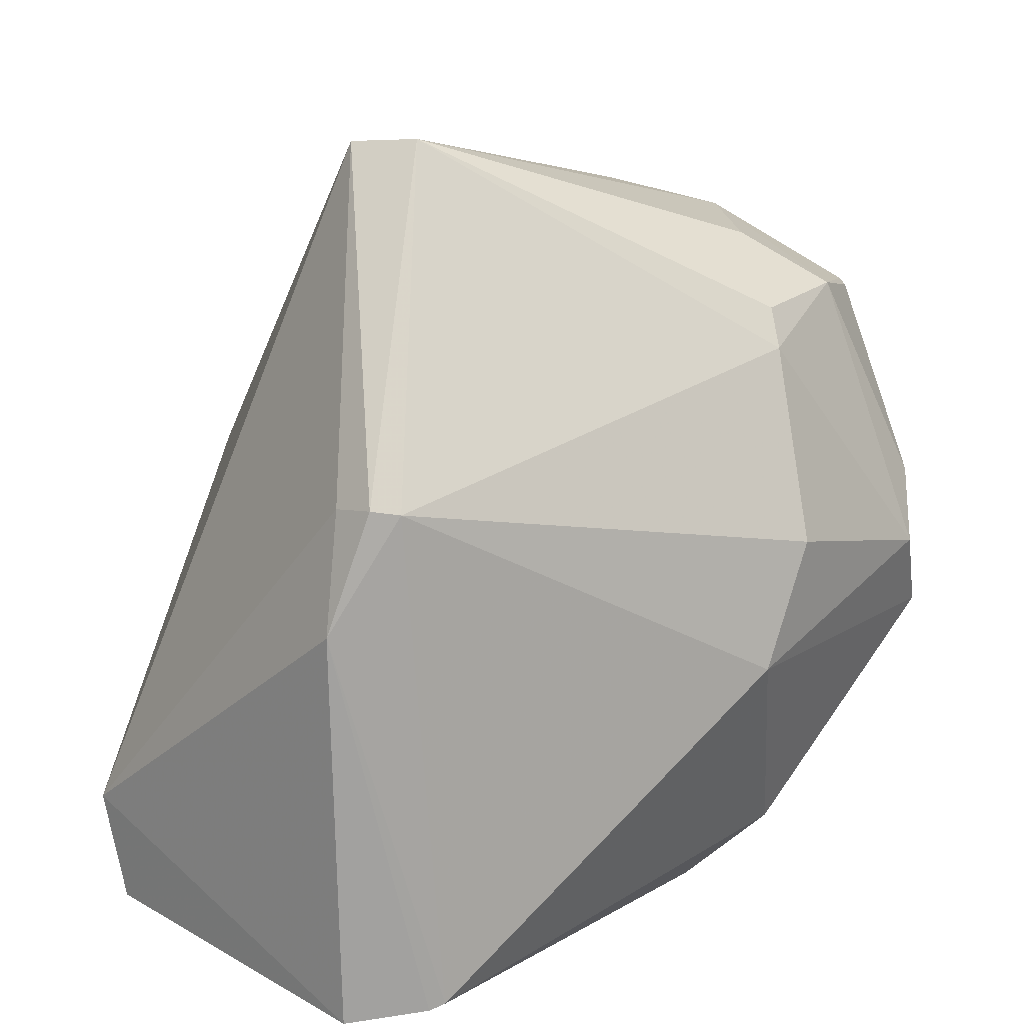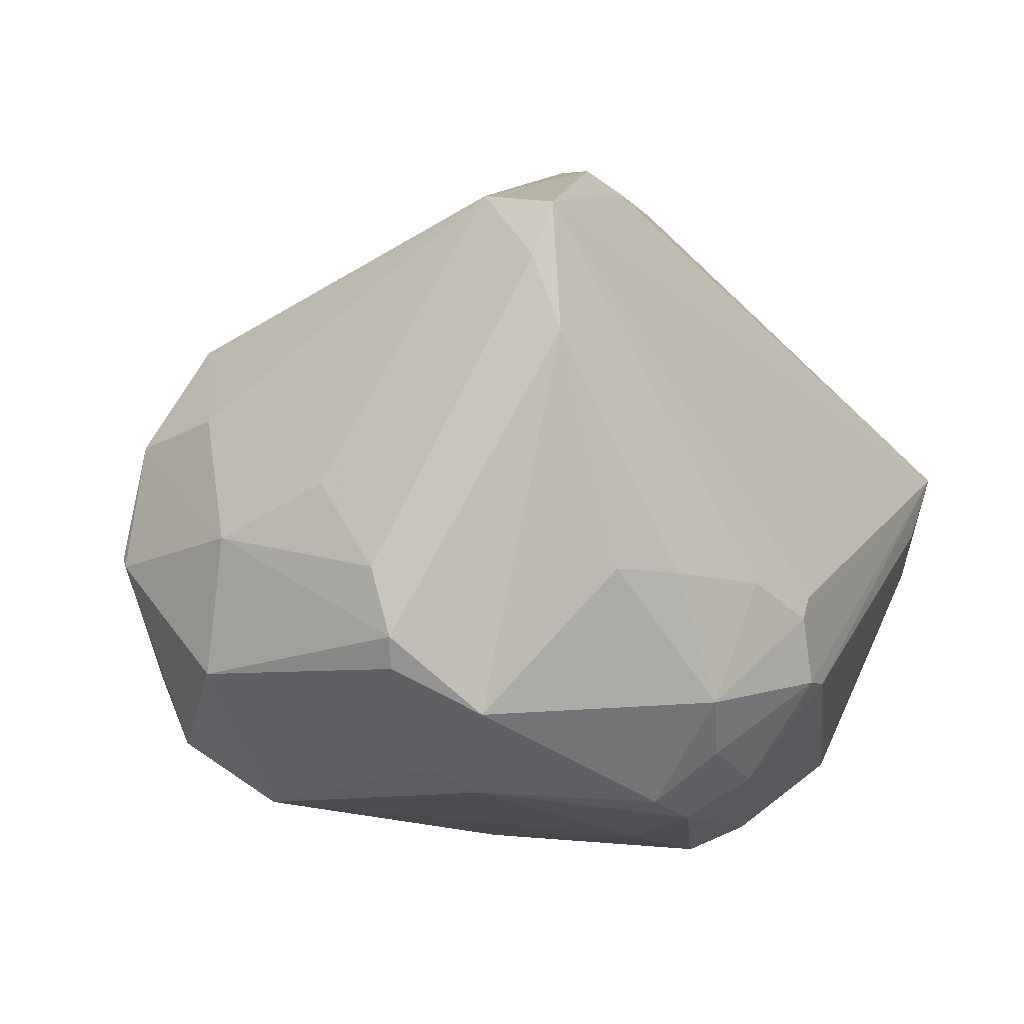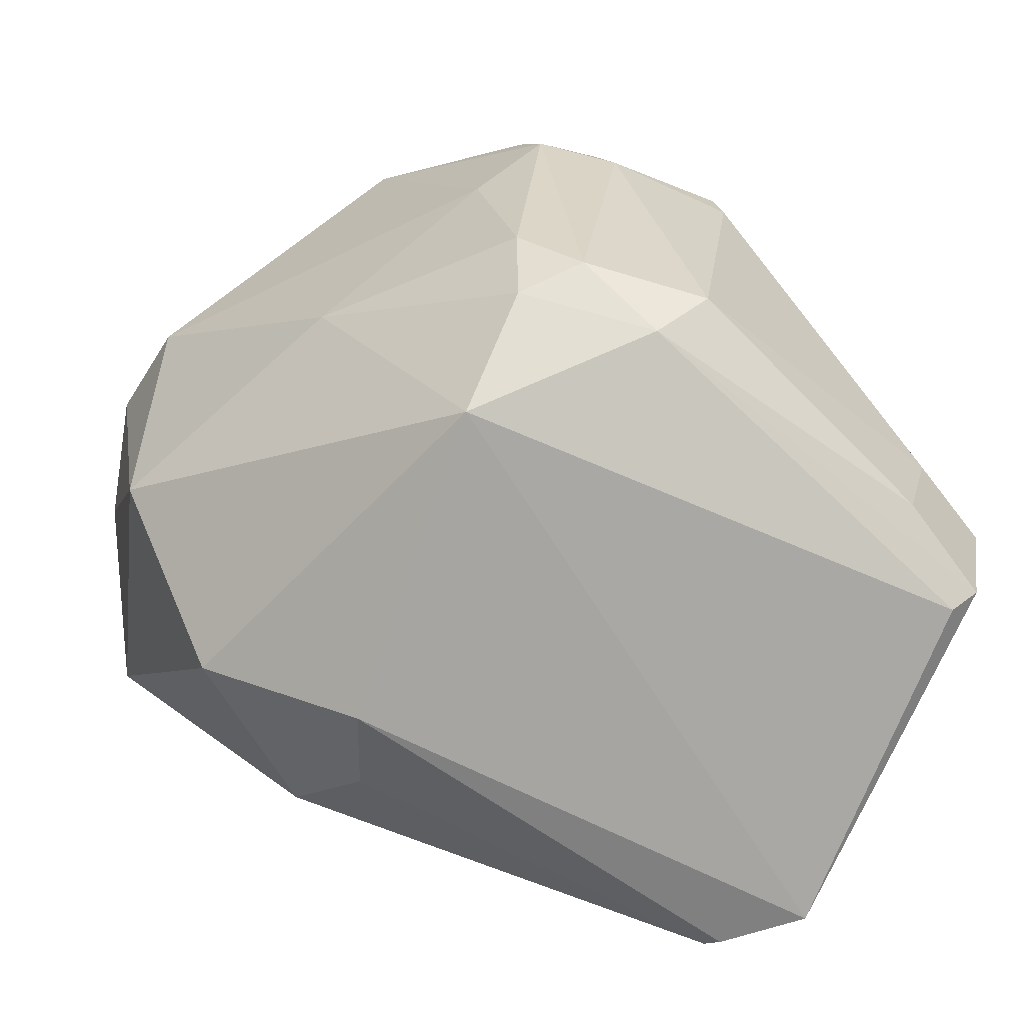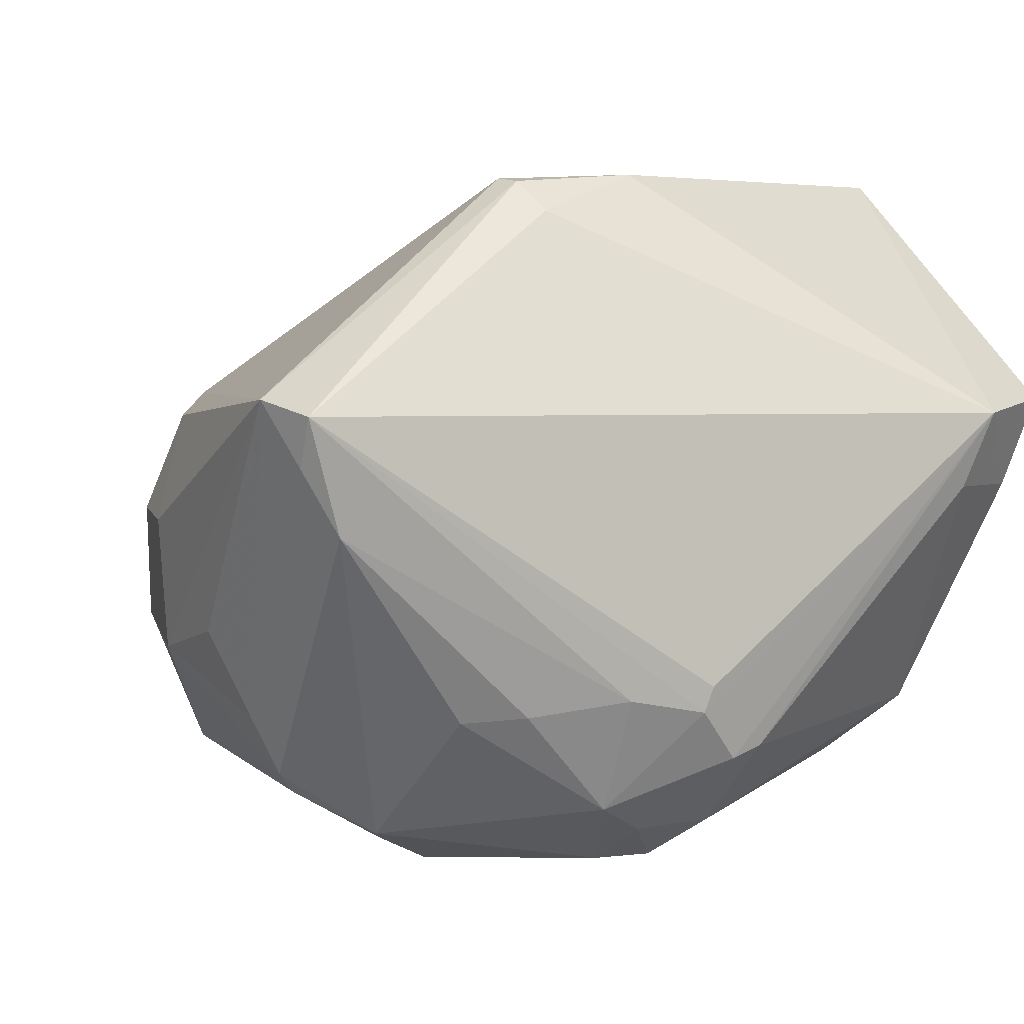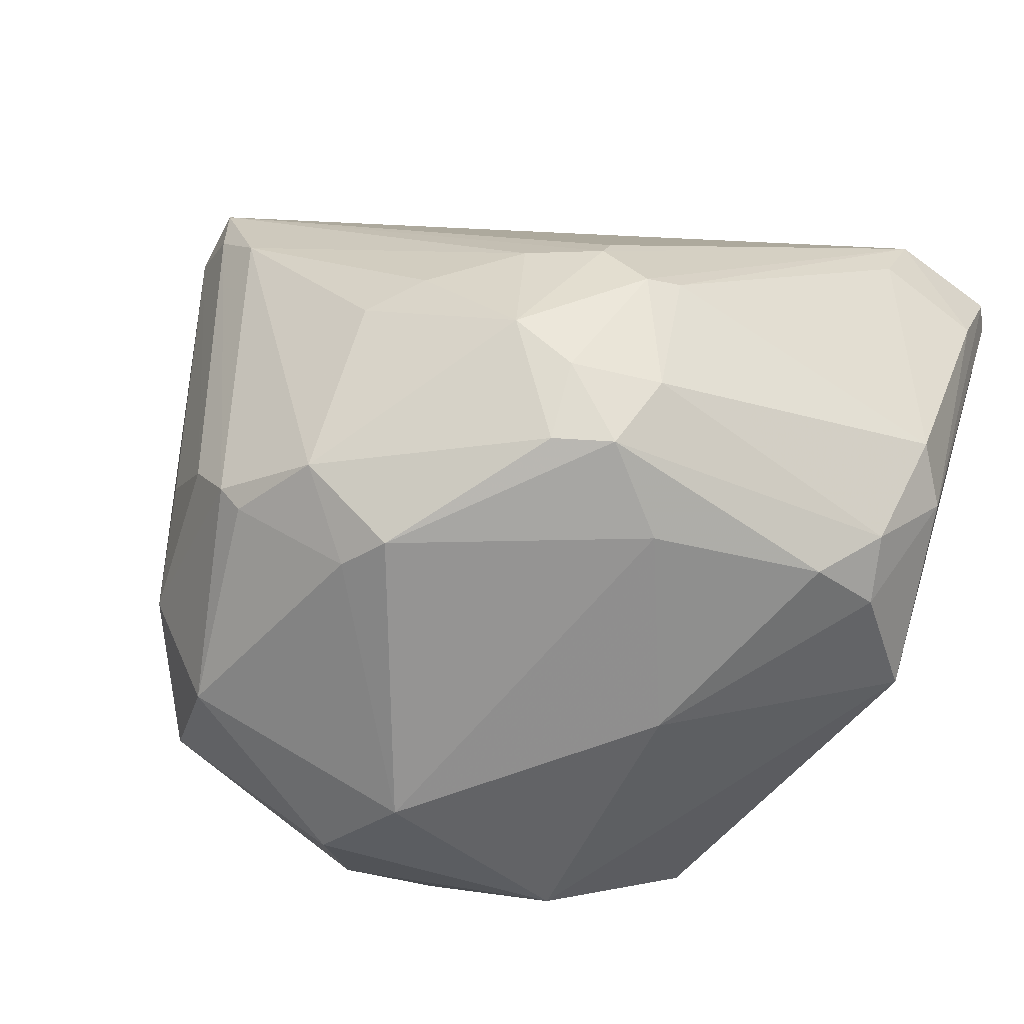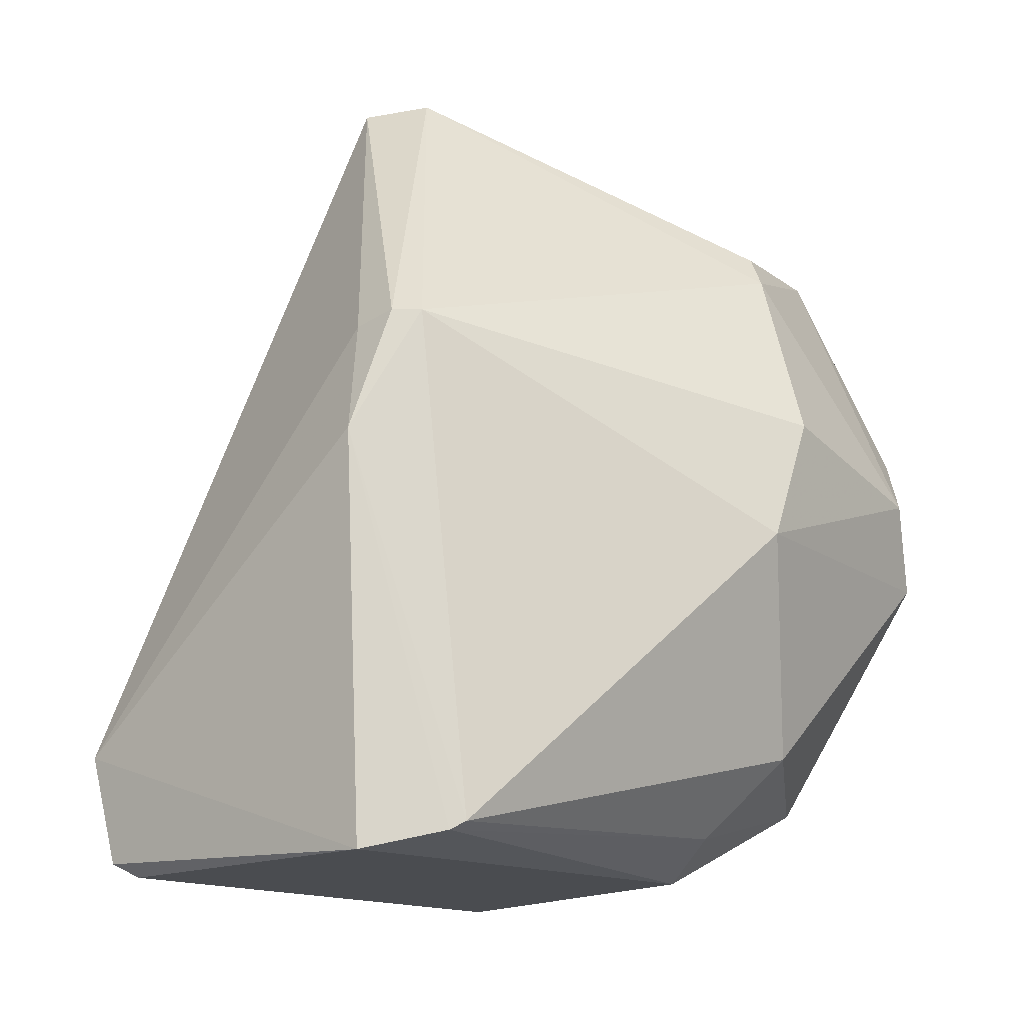
<metadata>
{"format":"obj","ext":"obj","renderer":"f3d","projection":"perspective","resolution":1024,"background":"white","views":[{"elev":16.9,"azim":-177.3,"up":"+Z"},{"elev":-24.3,"azim":15.0,"up":"+Y"},{"elev":-73.4,"azim":22.7,"up":"+Z"},{"elev":5.5,"azim":45.5,"up":"+Y"},{"elev":-76.5,"azim":65.7,"up":"+Y"},{"elev":74.1,"azim":179.0,"up":"+Y"}]}
</metadata>
<code>
v -0.05195 -0.04123 0.08779
v -0.0343 -0.07293 0.04924
v -0.02279 -0.04253 0.01463
v -0.06102 -0.01709 0.002548
v -0.1089 -0.07135 0.04602
v -0.05138 -0.01666 0.04288
v -0.03369 -0.07021 0.04851
v -0.07261 -0.08359 0.07307
v -0.05481 -0.08385 0.009775
v -0.05212 -0.0207 0.05488
v -0.05221 -0.01705 0.0008434
v -0.09908 -0.03452 0.04788
v -0.05011 -0.07361 0.06931
v -0.1017 -0.05449 0.07092
v -0.03845 -0.07629 0.01017
v -0.09486 -0.0872 0.04566
v -0.04894 -0.09156 0.04188
v -0.09821 -0.061 0.009915
v -0.05881 -0.01719 0.05539
v -0.04473 -0.07291 0.06484
v -0.05225 -0.05343 0.08362
v -0.08989 -0.06898 0.0769
v -0.1114 -0.05076 0.04318
v -0.03377 -0.07745 0.04093
v -0.02796 -0.04122 0.001725
v -0.05338 -0.08757 0.01689
v -0.06751 -0.09238 0.05846
v -0.08445 -0.05298 0.001571
v -0.101 -0.07722 0.02535
v -0.06266 -0.01714 0.003368
v -0.05573 -0.01754 0.05563
v -0.09519 -0.04351 0.07046
v -0.04309 -0.08366 0.05522
v -0.07314 -0.07466 0.07851
v -0.06442 -0.0876 0.06842
v -0.03805 -0.07136 0.05645
v -0.05881 -0.03978 0.08826
v -0.0939 -0.08062 0.06908
v -0.1046 -0.06617 0.06826
v -0.02512 -0.05066 0.01685
v -0.03445 -0.07843 0.04439
v -0.04239 -0.087 0.03958
v -0.02522 -0.04142 0.003201
v -0.06297 -0.07688 0.001734
v -0.04811 -0.08377 0.01181
v -0.0564 -0.09086 0.03411
v -0.1035 -0.08117 0.05051
v -0.1126 -0.05621 0.03466
v -0.0752 -0.08635 0.02451
v -0.09524 -0.03113 0.03507
v -0.09613 -0.04359 0.01339
v -0.08766 -0.04558 0.005323
v -0.09596 -0.04102 0.06676
v -0.05422 -0.04654 0.08696
v -0.07183 -0.09033 0.06145
v -0.05121 -0.09147 0.04777
v -0.07203 -0.08115 0.07554
v -0.09238 -0.05496 0.07618
v -0.07808 -0.06571 0.08027
v -0.1112 -0.0564 0.04968
v -0.1041 -0.06728 0.06877
v -0.04429 -0.08696 0.04866
v -0.04393 -0.07617 0.006079
v -0.02773 -0.05112 0.005663
f 7 1 2
f 7 2 3
f 7 3 1
f 10 1 3
f 10 3 6
f 11 6 3
f 11 4 6
f 21 13 20
f 28 4 11
f 30 19 6
f 30 6 4
f 31 10 6
f 31 6 19
f 31 1 10
f 33 20 13
f 35 13 21
f 35 33 13
f 36 21 20
f 36 2 1
f 36 1 21
f 36 33 2
f 36 20 33
f 37 31 19
f 37 1 31
f 40 24 15
f 40 3 24
f 41 24 3
f 41 3 2
f 41 2 33
f 42 15 24
f 42 24 41
f 43 25 11
f 43 11 3
f 44 18 28
f 44 29 18
f 44 28 11
f 44 11 25
f 45 26 9
f 45 15 42
f 45 42 17
f 45 17 26
f 46 26 17
f 46 17 27
f 46 27 16
f 47 29 16
f 47 5 29
f 47 16 38
f 48 18 29
f 48 29 5
f 49 16 29
f 49 46 16
f 49 26 46
f 49 9 26
f 49 44 9
f 49 29 44
f 50 12 19
f 50 19 30
f 50 48 23
f 50 23 12
f 51 18 48
f 51 50 30
f 51 48 50
f 52 30 4
f 52 4 28
f 52 51 30
f 52 28 18
f 52 18 51
f 53 19 12
f 53 12 23
f 53 23 14
f 53 14 32
f 53 37 19
f 53 32 37
f 54 21 1
f 54 37 34
f 54 1 37
f 55 35 8
f 55 27 35
f 55 8 38
f 55 38 16
f 55 16 27
f 56 35 27
f 56 27 17
f 56 33 35
f 57 8 35
f 57 38 8
f 57 34 22
f 57 22 38
f 57 35 21
f 57 54 34
f 57 21 54
f 58 14 22
f 58 22 37
f 58 37 32
f 58 32 14
f 59 37 22
f 59 22 34
f 59 34 37
f 60 5 39
f 60 48 5
f 60 23 48
f 60 39 14
f 60 14 23
f 61 38 22
f 61 22 14
f 61 14 39
f 61 47 38
f 61 39 5
f 61 5 47
f 62 42 41
f 62 41 33
f 62 17 42
f 62 56 17
f 62 33 56
f 63 25 43
f 63 44 25
f 63 15 45
f 63 45 9
f 63 9 44
f 64 40 15
f 64 63 43
f 64 15 63
f 64 43 3
f 64 3 40

</code>
